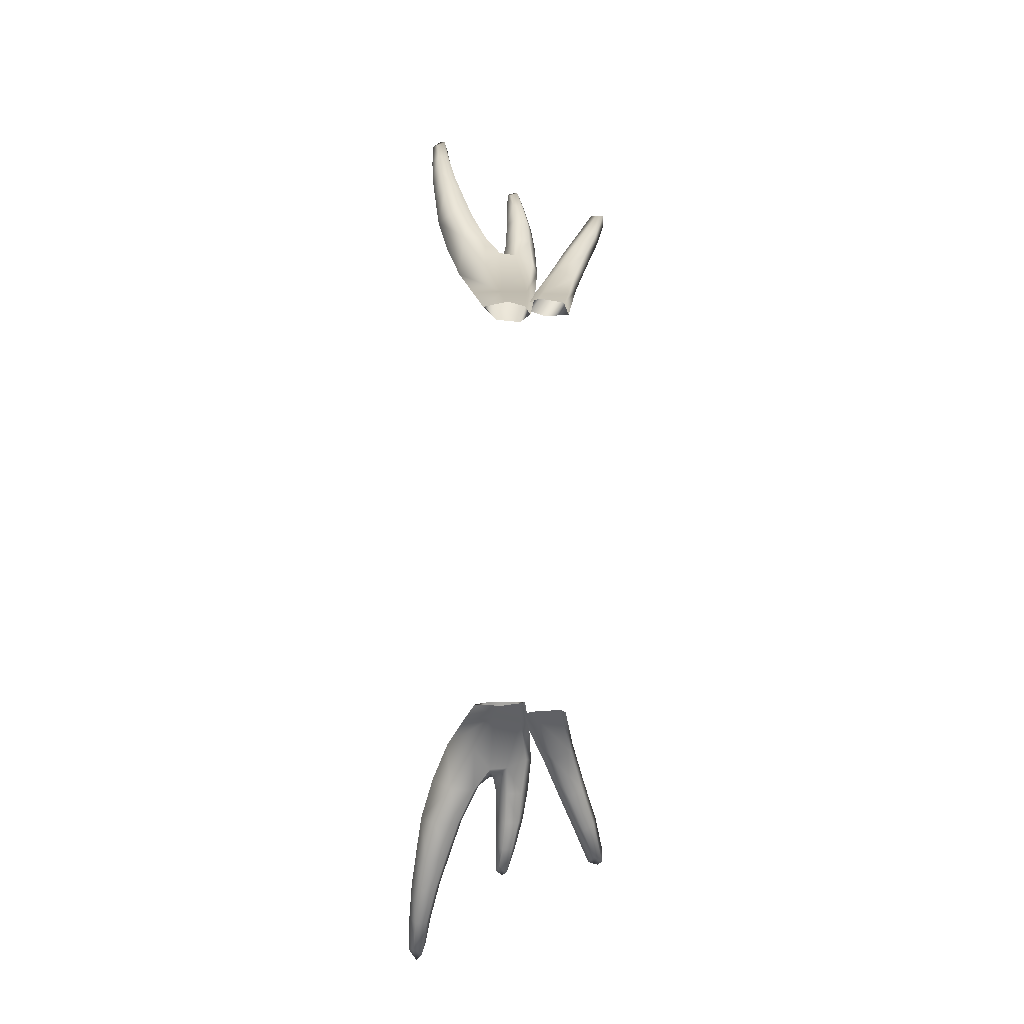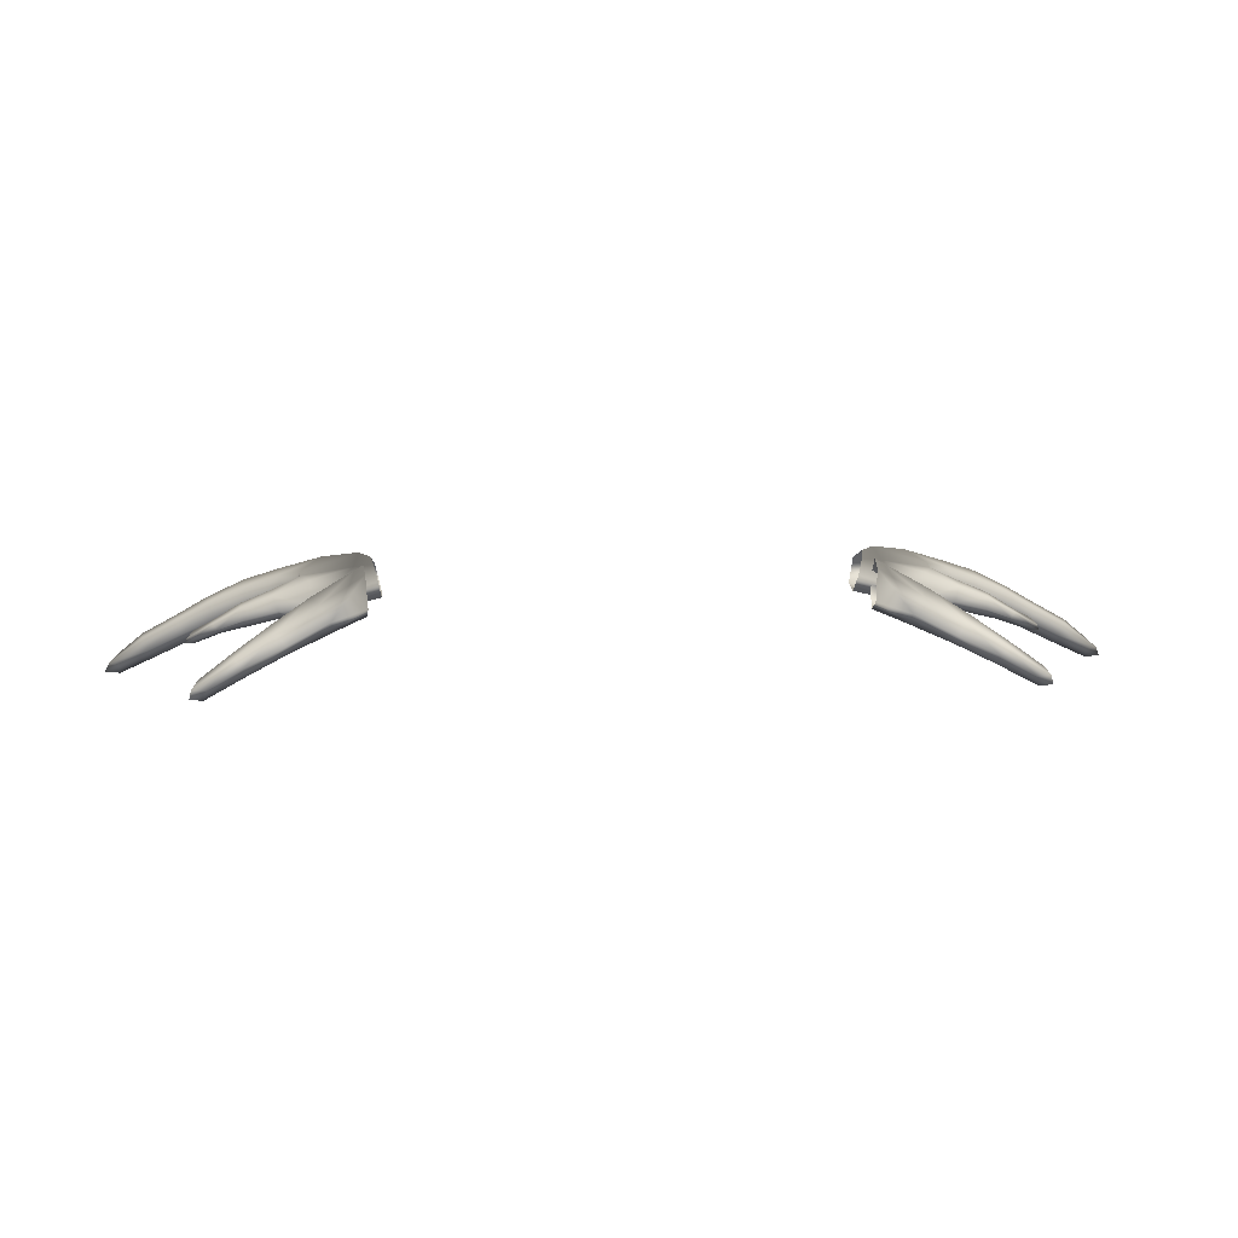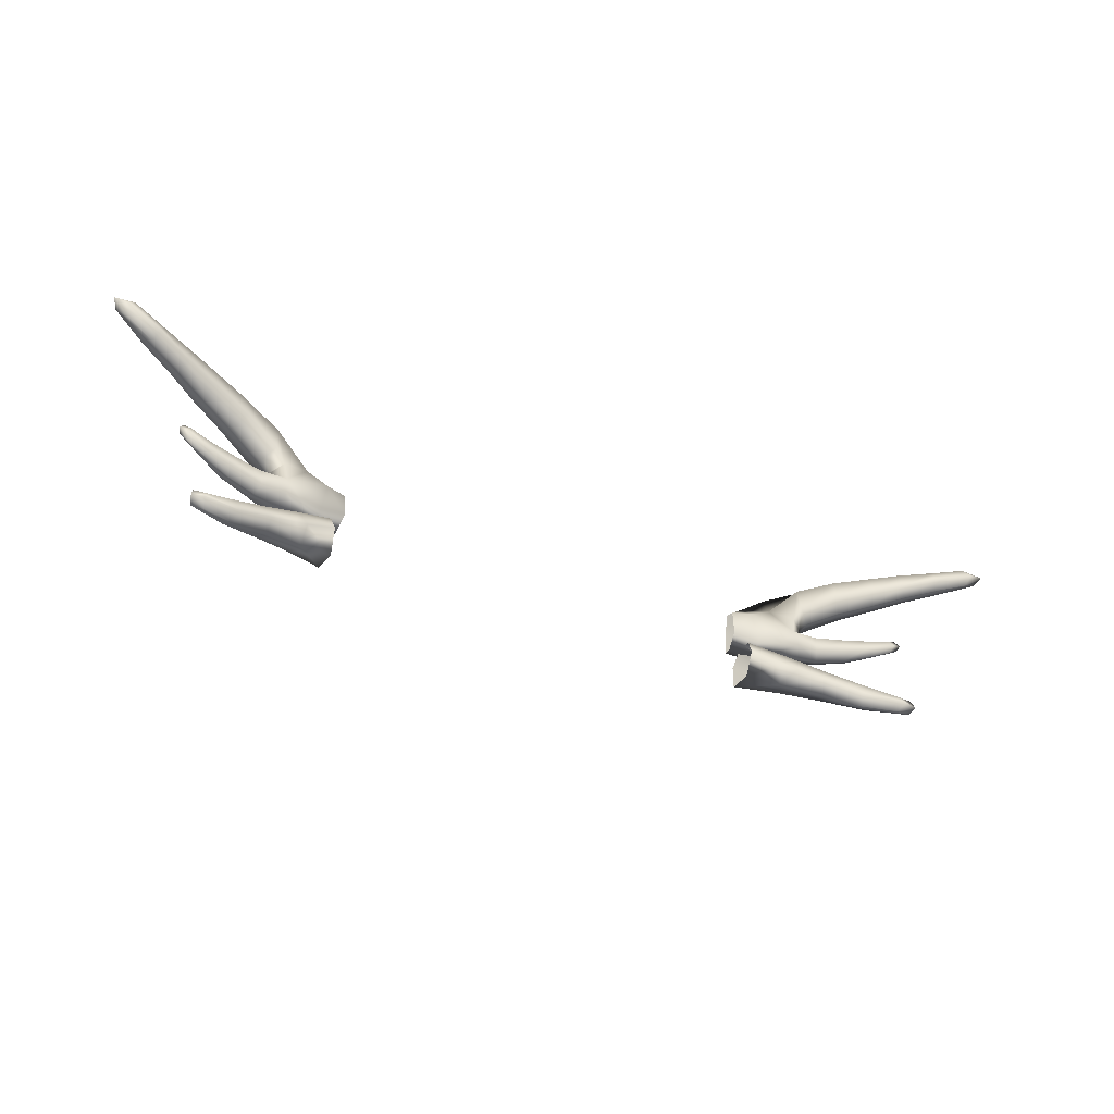
<metadata>
{"format":"obj","ext":"obj","renderer":"f3d","projection":"perspective","resolution":1024,"background":"white","views":[{"elev":74.7,"azim":-89.1,"up":"+Z"},{"elev":10.8,"azim":-4.6,"up":"+Z"},{"elev":-39.8,"azim":154.7,"up":"+Y"}]}
</metadata>
<code>
g pm0020_01_MustacheSkin
v -0.1762 0.5054 0.2998
v -0.174 0.5031 0.2947
v -0.1588 0.5028 0.2991
v -0.1609 0.5058 0.3047
v -0.1582 0.4936 0.2973
v -0.1735 0.4959 0.2933
v -0.1596 0.4884 0.3013
v -0.1752 0.4911 0.297
v -0.1461 0.4921 0.2964
v -0.1435 0.4869 0.3036
v -0.1452 0.5025 0.2987
v -0.153 0.5075 0.3039
v -0.1473 0.513 0.3002
v -0.153 0.5091 0.3042
v -0.1527 0.5212 0.2993
v -0.1518 0.5344 0.3012
v -0.134 0.5164 0.3043
v -0.156 0.5403 0.3097
v -0.1376 0.5326 0.3153
v -0.1577 0.515 0.3032
v -0.1712 0.5299 0.2918
v -0.1754 0.5241 0.2974
v -0.1904 0.5357 0.2844
v -0.1908 0.5461 0.2865
v -0.1717 0.5421 0.2943
v -0.1934 0.5305 0.29
v -0.1946 0.5489 0.2939
v -0.1758 0.5462 0.3027
v -0.2069 0.5405 0.278
v -0.2101 0.5362 0.2822
v -0.2238 0.5449 0.2696
v -0.2269 0.5408 0.2735
v -0.2416 0.5438 0.2656
v -0.2426 0.5477 0.2608
v -0.2243 0.5508 0.2712
v -0.2395 0.5524 0.2638
v -0.2278 0.5525 0.2766
v -0.2447 0.5527 0.266
v -0.2501 0.5488 0.2613
v -0.2077 0.5495 0.2795
v -0.2111 0.5513 0.2855
v -0.2501 0.5488 0.2613
v -0.1775 0.4933 0.3021
v -0.178 0.5003 0.3035
v -0.1628 0.4997 0.31
v -0.1621 0.4918 0.3082
v -0.1609 0.5058 0.3047
v -0.1762 0.5054 0.2998
v -0.1596 0.4884 0.3013
v -0.1752 0.4911 0.297
v -0.1497 0.4999 0.3161
v -0.1449 0.4896 0.3156
v -0.1248 0.4929 0.3211
v -0.1435 0.4869 0.3036
v -0.153 0.5075 0.3039
v -0.1506 0.509 0.3168
v -0.1228 0.5072 0.3257
v -0.153 0.5091 0.3042
v -0.1577 0.515 0.3032
v -0.1618 0.5176 0.3133
v -0.1408 0.5177 0.3223
v -0.1376 0.5326 0.3153
v -0.1249 0.5243 0.3182
v -0.161 0.5302 0.3151
v -0.156 0.5403 0.3097
v -0.1172 0.5037 0.3242
v -0.1154 0.4938 0.3219
v -0.1159 0.518 0.3189
v -0.1258 0.4882 0.3109
v -0.1133 0.4907 0.3145
v -0.1795 0.5262 0.3057
v -0.1798 0.5381 0.3083
v -0.1973 0.5326 0.2974
v -0.1934 0.5305 0.29
v -0.1754 0.5241 0.2974
v -0.1982 0.5428 0.2992
v -0.1758 0.5462 0.3027
v -0.1946 0.5489 0.2939
v -0.2142 0.5459 0.2897
v -0.2135 0.538 0.2882
v -0.2309 0.5486 0.2804
v -0.2304 0.5425 0.2789
v -0.2436 0.55 0.27
v -0.2476 0.5458 0.2661
v -0.2447 0.5527 0.266
v -0.2278 0.5525 0.2766
v -0.2269 0.5408 0.2735
v -0.2416 0.5438 0.2656
v -0.2101 0.5362 0.2822
v -0.2111 0.5513 0.2855
v -0.2501 0.5488 0.2613
v -0.2436 0.55 0.27
v -0.2476 0.5458 0.2661
v -0.2501 0.5488 0.2613
v -0.1994 0.498 0.2878
v -0.2005 0.5007 0.2843
v -0.2045 0.5017 0.2845
v -0.1888 0.4947 0.2917
v -0.1871 0.4983 0.2897
v -0.1985 0.5045 0.2863
v -0.2045 0.5017 0.2845
v -0.2023 0.5054 0.2867
v -0.1876 0.5038 0.2905
v -0.2023 0.5054 0.2867
v -0.1897 0.5054 0.2933
v -0.2034 0.4996 0.2872
v -0.2005 0.5034 0.2902
v -0.1914 0.5018 0.2952
v -0.191 0.4963 0.2945
v -0.2023 0.5054 0.2867
v -0.1897 0.5054 0.2933
v -0.1994 0.498 0.2878
v -0.1888 0.4947 0.2917
v -0.2045 0.5017 0.2845
v -0.1994 0.498 0.2878
v -0.2045 0.5017 0.2845
v -0.1227 0.5111 0.3046
v -0.1354 0.5062 0.3013
v -0.1373 0.4924 0.2993
v -0.1256 0.4928 0.303
v -0.1249 0.5243 0.3182
v -0.112 0.4966 0.3057
v -0.1125 0.5105 0.3074
v -0.1159 0.518 0.3189
v -0.1133 0.4907 0.3145
v -0.1258 0.4882 0.3109
v -0.1318 0.4878 0.3084
v -0.1318 0.4878 0.3084
v -0.1622 0.4709 0.2926
v -0.1578 0.4705 0.2872
v -0.1384 0.4804 0.2955
v -0.1432 0.4801 0.3026
v -0.1789 0.4623 0.2822
v -0.1747 0.4613 0.2786
v -0.1959 0.4539 0.2717
v -0.1893 0.4539 0.2712
v -0.1715 0.4554 0.278
v -0.1908 0.4493 0.2683
v -0.1725 0.4505 0.2826
v -0.1886 0.4464 0.2736
v -0.1538 0.4641 0.2859
v -0.1539 0.4573 0.2908
v -0.197 0.4484 0.2693
v -0.197 0.4484 0.2693
v -0.1317 0.4863 0.3087
v -0.1193 0.4903 0.3044
v -0.12 0.4926 0.3149
v -0.1341 0.464 0.3003
v -0.1404 0.4701 0.2912
v -0.1339 0.4731 0.2938
v -0.1182 0.4812 0.2997
v -0.1173 0.4682 0.3055
v -0.1627 0.466 0.2984
v -0.1622 0.4709 0.2926
v -0.1432 0.4801 0.3026
v -0.1441 0.4748 0.3101
v -0.1584 0.4585 0.297
v -0.1392 0.4654 0.3084
v -0.1539 0.4573 0.2908
v -0.1341 0.464 0.3003
v -0.1799 0.4575 0.2868
v -0.1789 0.4623 0.2822
v -0.1934 0.4512 0.2773
v -0.1959 0.4539 0.2717
v -0.1767 0.4516 0.2863
v -0.1956 0.4464 0.274
v -0.1886 0.4464 0.2736
v -0.1725 0.4505 0.2826
v -0.197 0.4484 0.2693
v -0.197 0.4484 0.2693
v -0.1317 0.4863 0.3087
v -0.1239 0.484 0.321
v -0.12 0.4926 0.3149
v -0.1198 0.4858 0.3231
v -0.1254 0.4694 0.3166
v -0.1184 0.4714 0.3209
v -0.1173 0.4682 0.3055
v 0.1762 0.5054 0.2998
v 0.1609 0.5058 0.3047
v 0.1588 0.5028 0.2991
v 0.174 0.5031 0.2947
v 0.1582 0.4936 0.2973
v 0.1735 0.4959 0.2933
v 0.1596 0.4884 0.3013
v 0.1752 0.4911 0.297
v 0.1461 0.4921 0.2964
v 0.1435 0.4869 0.3036
v 0.1452 0.5025 0.2987
v 0.153 0.5075 0.3039
v 0.1473 0.513 0.3002
v 0.153 0.5091 0.3042
v 0.1527 0.5212 0.2993
v 0.1518 0.5344 0.3012
v 0.134 0.5164 0.3043
v 0.156 0.5403 0.3097
v 0.1376 0.5326 0.3153
v 0.1577 0.515 0.3032
v 0.1712 0.5299 0.2918
v 0.1754 0.5241 0.2974
v 0.1904 0.5357 0.2844
v 0.1908 0.5461 0.2865
v 0.1717 0.5421 0.2943
v 0.1934 0.5305 0.29
v 0.1946 0.5489 0.2939
v 0.1758 0.5462 0.3027
v 0.2069 0.5405 0.278
v 0.2101 0.5362 0.2822
v 0.2238 0.5449 0.2696
v 0.2269 0.5408 0.2735
v 0.2416 0.5438 0.2656
v 0.2426 0.5477 0.2608
v 0.2243 0.5508 0.2712
v 0.2395 0.5524 0.2638
v 0.2278 0.5525 0.2766
v 0.2447 0.5527 0.266
v 0.2501 0.5488 0.2613
v 0.2077 0.5495 0.2795
v 0.2111 0.5513 0.2855
v 0.2501 0.5488 0.2613
v 0.1775 0.4933 0.3021
v 0.1621 0.4918 0.3082
v 0.1628 0.4997 0.31
v 0.178 0.5003 0.3035
v 0.1609 0.5058 0.3047
v 0.1762 0.5054 0.2998
v 0.1596 0.4884 0.3013
v 0.1752 0.4911 0.297
v 0.1497 0.4999 0.3161
v 0.1449 0.4896 0.3156
v 0.1248 0.4929 0.3211
v 0.1435 0.4869 0.3036
v 0.153 0.5075 0.3039
v 0.1506 0.509 0.3168
v 0.1228 0.5072 0.3257
v 0.153 0.5091 0.3042
v 0.1577 0.515 0.3032
v 0.1618 0.5176 0.3133
v 0.1408 0.5177 0.3223
v 0.1376 0.5326 0.3153
v 0.1249 0.5243 0.3182
v 0.161 0.5302 0.3151
v 0.156 0.5403 0.3097
v 0.1172 0.5037 0.3242
v 0.1154 0.4938 0.3219
v 0.1159 0.518 0.3189
v 0.1258 0.4882 0.3109
v 0.1133 0.4907 0.3145
v 0.1795 0.5262 0.3057
v 0.1798 0.5381 0.3083
v 0.1973 0.5326 0.2974
v 0.1934 0.5305 0.29
v 0.1754 0.5241 0.2974
v 0.1982 0.5428 0.2992
v 0.1758 0.5462 0.3027
v 0.1946 0.5489 0.2939
v 0.2142 0.5459 0.2897
v 0.2135 0.538 0.2882
v 0.2309 0.5486 0.2804
v 0.2304 0.5425 0.2789
v 0.2436 0.55 0.27
v 0.2476 0.5458 0.2661
v 0.2447 0.5527 0.266
v 0.2278 0.5525 0.2766
v 0.2269 0.5408 0.2735
v 0.2416 0.5438 0.2656
v 0.2101 0.5362 0.2822
v 0.2111 0.5513 0.2855
v 0.2501 0.5488 0.2613
v 0.2436 0.55 0.27
v 0.2476 0.5458 0.2661
v 0.2501 0.5488 0.2613
v 0.1994 0.498 0.2878
v 0.2045 0.5017 0.2845
v 0.2005 0.5007 0.2843
v 0.1888 0.4947 0.2917
v 0.1871 0.4983 0.2897
v 0.1985 0.5045 0.2863
v 0.2045 0.5017 0.2845
v 0.2023 0.5054 0.2867
v 0.1876 0.5038 0.2905
v 0.2023 0.5054 0.2867
v 0.1897 0.5054 0.2933
v 0.2034 0.4996 0.2872
v 0.191 0.4963 0.2945
v 0.1914 0.5018 0.2952
v 0.2005 0.5034 0.2902
v 0.2023 0.5054 0.2867
v 0.1897 0.5054 0.2933
v 0.1994 0.498 0.2878
v 0.1888 0.4947 0.2917
v 0.2045 0.5017 0.2845
v 0.1994 0.498 0.2878
v 0.2045 0.5017 0.2845
v 0.1227 0.5111 0.3046
v 0.1256 0.4928 0.303
v 0.1373 0.4924 0.2993
v 0.1354 0.5062 0.3013
v 0.1249 0.5243 0.3182
v 0.112 0.4966 0.3057
v 0.1125 0.5105 0.3074
v 0.1159 0.518 0.3189
v 0.1133 0.4907 0.3145
v 0.1258 0.4882 0.3109
v 0.1318 0.4878 0.3084
v 0.1318 0.4878 0.3084
v 0.1622 0.4709 0.2926
v 0.1432 0.4801 0.3026
v 0.1384 0.4804 0.2955
v 0.1578 0.4705 0.2872
v 0.1789 0.4623 0.2822
v 0.1747 0.4613 0.2786
v 0.1959 0.4539 0.2717
v 0.1893 0.4539 0.2712
v 0.1715 0.4554 0.278
v 0.1908 0.4493 0.2683
v 0.1725 0.4505 0.2826
v 0.1886 0.4464 0.2736
v 0.1538 0.4641 0.2859
v 0.1539 0.4573 0.2908
v 0.197 0.4484 0.2693
v 0.197 0.4484 0.2693
v 0.1317 0.4863 0.3087
v 0.1193 0.4903 0.3044
v 0.12 0.4926 0.3149
v 0.1404 0.4701 0.2912
v 0.1339 0.4731 0.2938
v 0.1341 0.464 0.3003
v 0.1182 0.4812 0.2997
v 0.1173 0.4682 0.3055
v 0.1627 0.466 0.2984
v 0.1441 0.4748 0.3101
v 0.1432 0.4801 0.3026
v 0.1622 0.4709 0.2926
v 0.1584 0.4585 0.297
v 0.1392 0.4654 0.3084
v 0.1539 0.4573 0.2908
v 0.1341 0.464 0.3003
v 0.1799 0.4575 0.2868
v 0.1789 0.4623 0.2822
v 0.1934 0.4512 0.2773
v 0.1959 0.4539 0.2717
v 0.1767 0.4516 0.2863
v 0.1956 0.4464 0.274
v 0.1886 0.4464 0.2736
v 0.1725 0.4505 0.2826
v 0.197 0.4484 0.2693
v 0.197 0.4484 0.2693
v 0.1254 0.4694 0.3166
v 0.1184 0.4714 0.3209
v 0.1198 0.4858 0.3231
v 0.1239 0.484 0.321
v 0.12 0.4926 0.3149
v 0.1317 0.4863 0.3087
v 0.1173 0.4682 0.3055
g pm0020_01_MustacheSkin_0
f 3 2 1
f 4 3 1
f 2 3 5
f 6 2 5
f 5 7 6
f 7 8 6
f 7 5 9
f 10 7 9
f 5 3 11
f 9 5 11
f 11 3 4
f 12 11 4
f 11 12 13
f 12 14 13
f 13 14 15
f 13 15 16
f 17 13 16
f 11 13 17
f 17 16 18
f 19 17 18
f 14 20 15
f 15 20 21
f 20 22 21
f 21 22 23
f 21 23 24
f 25 21 24
f 15 21 25
f 16 15 25
f 22 26 23
f 25 24 27
f 28 25 27
f 16 25 28
f 18 16 28
f 23 26 29
f 26 30 29
f 29 30 31
f 30 32 31
f 31 32 33
f 34 31 33
f 35 31 34
f 29 31 35
f 36 35 34
f 37 35 36
f 38 37 36
f 39 38 36
f 34 39 36
f 40 29 35
f 40 35 37
f 41 40 37
f 23 29 40
f 24 23 40
f 24 40 41
f 27 24 41
f 42 34 33
f 45 44 43
f 46 45 43
f 44 45 47
f 48 44 47
f 46 43 49
f 43 50 49
f 51 45 46
f 47 45 51
f 52 51 46
f 53 51 52
f 46 49 54
f 52 46 54
f 53 52 54
f 55 47 51
f 51 56 55
f 51 57 56
f 57 51 53
f 56 58 55
f 59 58 56
f 60 59 56
f 56 61 60
f 57 61 56
f 62 61 57
f 63 62 57
f 61 64 60
f 64 61 62
f 65 64 62
f 66 57 53
f 67 66 53
f 68 63 57
f 66 68 57
f 67 53 69
f 70 67 69
f 60 64 71
f 64 72 71
f 71 72 73
f 71 73 74
f 75 71 74
f 72 76 73
f 76 72 77
f 77 72 64
f 65 77 64
f 78 76 77
f 73 76 79
f 76 78 79
f 80 73 79
f 80 79 81
f 82 80 81
f 82 81 83
f 84 82 83
f 83 81 85
f 81 86 85
f 87 82 84
f 80 82 87
f 88 87 84
f 89 80 87
f 90 86 81
f 79 90 81
f 78 90 79
f 73 80 89
f 74 73 89
f 92 85 91
f 93 92 91
f 93 94 88
f 97 96 95
f 98 95 96
f 99 98 96
f 99 96 100
f 96 101 100
f 101 102 100
f 103 99 100
f 103 100 104
f 105 103 104
f 8 98 99
f 6 8 99
f 6 99 103
f 2 6 103
f 2 103 105
f 1 2 105
f 108 107 106
f 109 108 106
f 110 107 108
f 111 110 108
f 109 106 112
f 113 109 112
f 109 43 108
f 43 109 113
f 43 44 108
f 50 43 113
f 48 111 108
f 44 48 108
f 107 110 114
f 106 107 114
f 106 116 115
f 119 118 117
f 120 119 117
f 117 118 17
f 117 17 121
f 122 120 117
f 123 122 117
f 123 117 121
f 124 123 121
f 122 125 120
f 125 126 120
f 120 126 119
f 126 127 119
f 121 17 19
f 118 11 17
f 11 118 119
f 9 11 119
f 119 127 9
f 127 10 9
f 60 71 75
f 59 60 75
f 69 53 128
f 128 53 54
f 131 130 129
f 132 131 129
f 129 130 133
f 130 134 133
f 135 133 134
f 136 135 134
f 136 134 137
f 138 136 137
f 138 137 139
f 140 138 139
f 134 130 141
f 137 134 141
f 142 139 137
f 141 142 137
f 138 140 143
f 136 138 144
f 135 136 144
f 145 131 132
f 146 131 145
f 147 146 145
f 148 142 141
f 149 148 141
f 150 148 149
f 149 131 150
f 131 146 151
f 150 131 151
f 152 148 150
f 151 152 150
f 130 131 149
f 141 130 149
f 155 154 153
f 156 155 153
f 156 153 157
f 158 156 157
f 158 157 159
f 160 158 159
f 153 154 161
f 154 162 161
f 163 161 162
f 164 163 162
f 165 161 163
f 153 161 165
f 157 153 165
f 166 165 163
f 166 167 165
f 167 168 165
f 157 165 168
f 159 157 168
f 169 166 163
f 164 169 163
f 170 167 166
f 171 155 156
f 172 171 156
f 173 171 172
f 174 173 172
f 174 172 175
f 176 174 175
f 176 175 160
f 177 176 160
f 175 158 160
f 175 172 158
f 172 156 158
f 180 179 178
f 181 180 178
f 180 181 182
f 181 183 182
f 184 182 183
f 185 184 183
f 182 184 186
f 184 187 186
f 182 186 188
f 180 182 188
f 180 188 179
f 188 189 179
f 189 188 190
f 191 189 190
f 191 190 192
f 192 190 193
f 190 194 193
f 190 188 194
f 193 194 195
f 194 196 195
f 197 191 192
f 197 192 198
f 199 197 198
f 199 198 200
f 200 198 201
f 198 202 201
f 192 193 202
f 198 192 202
f 203 199 200
f 201 202 204
f 202 205 204
f 193 195 205
f 202 193 205
f 203 200 206
f 207 203 206
f 207 206 208
f 209 207 208
f 209 208 210
f 208 211 210
f 208 212 211
f 208 206 212
f 212 213 211
f 212 214 213
f 214 215 213
f 216 211 213
f 215 216 213
f 206 217 212
f 212 217 214
f 217 218 214
f 206 200 217
f 200 201 217
f 217 201 218
f 201 204 218
f 211 219 210
f 222 221 220
f 223 222 220
f 222 223 224
f 223 225 224
f 220 221 226
f 227 220 226
f 222 228 221
f 222 224 228
f 228 229 221
f 228 230 229
f 221 229 231
f 226 221 231
f 229 230 231
f 224 232 228
f 233 228 232
f 234 228 233
f 228 234 230
f 235 233 232
f 235 236 233
f 236 237 233
f 238 233 237
f 238 234 233
f 238 239 234
f 239 240 234
f 241 238 237
f 238 241 239
f 241 242 239
f 234 243 230
f 243 244 230
f 245 243 234
f 240 245 234
f 230 244 246
f 244 247 246
f 241 237 248
f 249 241 248
f 249 248 250
f 250 248 251
f 248 252 251
f 253 249 250
f 249 253 254
f 254 242 241
f 249 254 241
f 253 255 254
f 253 250 256
f 255 253 256
f 250 257 256
f 256 257 258
f 257 259 258
f 258 259 260
f 259 261 260
f 258 260 262
f 263 258 262
f 259 264 261
f 259 257 264
f 264 265 261
f 257 266 264
f 267 256 258
f 263 267 258
f 267 255 256
f 257 250 266
f 250 251 266
f 262 269 268
f 269 270 268
f 271 270 265
f 274 273 272
f 272 275 274
f 275 276 274
f 274 276 277
f 278 274 277
f 279 278 277
f 276 280 277
f 277 280 281
f 280 282 281
f 275 185 276
f 185 183 276
f 276 183 280
f 183 181 280
f 280 181 282
f 181 178 282
f 285 284 283
f 286 285 283
f 286 287 285
f 287 288 285
f 283 284 289
f 284 290 289
f 220 284 285
f 284 220 290
f 223 220 285
f 220 227 290
f 225 223 285
f 288 225 285
f 286 283 291
f 287 286 291
f 293 283 292
f 296 295 294
f 297 296 294
f 297 294 194
f 194 294 298
f 295 299 294
f 299 300 294
f 294 300 298
f 300 301 298
f 302 299 295
f 303 302 295
f 303 295 296
f 304 303 296
f 194 298 196
f 188 297 194
f 297 188 296
f 188 186 296
f 304 296 186
f 187 304 186
f 237 236 252
f 248 237 252
f 230 246 305
f 230 305 231
f 308 307 306
f 309 308 306
f 309 306 310
f 311 309 310
f 310 312 311
f 312 313 311
f 311 313 314
f 313 315 314
f 314 315 316
f 315 317 316
f 311 314 318
f 309 311 318
f 319 318 314
f 316 319 314
f 317 315 320
f 313 312 321
f 315 313 321
f 308 322 307
f 308 323 322
f 323 324 322
f 309 318 325
f 308 309 325
f 308 325 326
f 327 326 325
f 327 325 318
f 319 327 318
f 308 326 328
f 323 308 328
f 329 328 326
f 327 329 326
f 332 331 330
f 333 332 330
f 330 331 334
f 331 335 334
f 334 335 336
f 335 337 336
f 333 330 338
f 339 333 338
f 338 340 339
f 340 341 339
f 338 342 340
f 330 334 342
f 338 330 342
f 342 343 340
f 344 343 342
f 345 344 342
f 334 336 345
f 342 334 345
f 346 341 340
f 343 346 340
f 344 347 343
f 335 348 337
f 348 349 337
f 350 349 348
f 351 350 348
f 352 350 351
f 353 352 351
f 353 351 331
f 332 353 331
f 351 348 335
f 331 351 335
f 349 354 337

</code>
